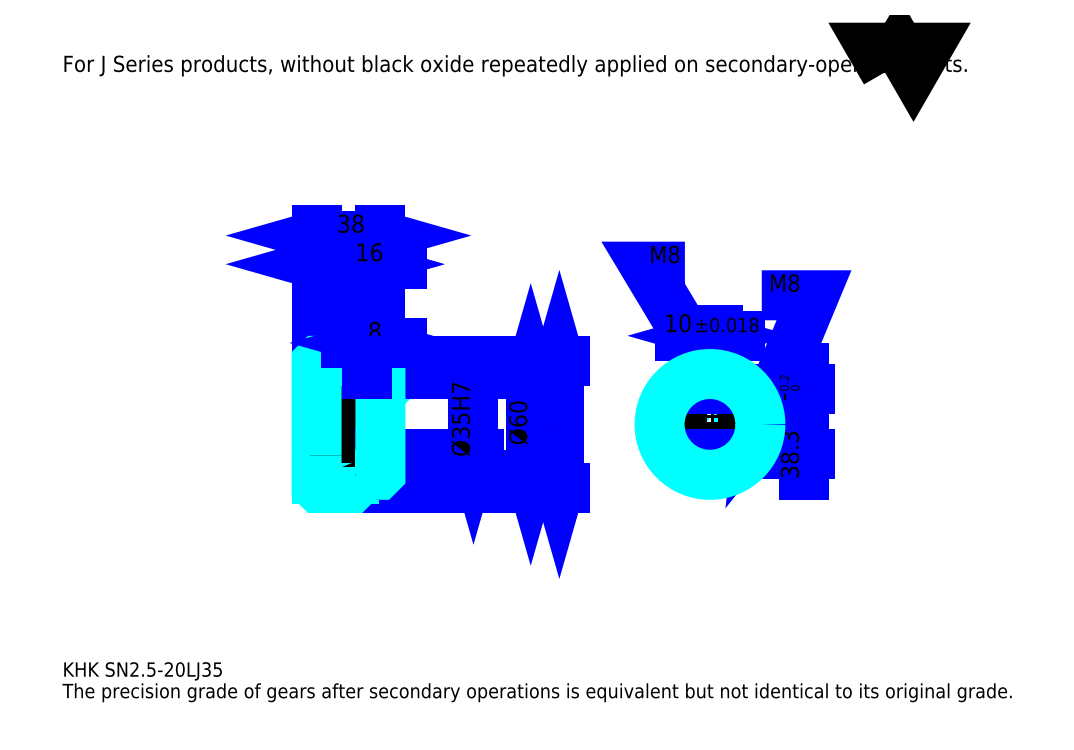
<metadata>
{"format":"dxf","ext":"dxf","renderer":"ezdxf+matplotlib","layout":"modelspace","background":"white","min_lineweight":24,"dpi":150}
</metadata>
<code>
0
SECTION
2
ENTITIES
0
TEXT
8
0
10
21.3
20
23.43
40
8.522
41
1
1
KHK SN2.5-20LJ35
7
KANJI
50
0
51
0
0
TEXT
8
0
10
21.3
20
10.65
40
8.522
41
1
1
The precision grade of gears after secondary operations is equivalent but not identical to its original grade.
7
KANJI
50
0
51
0
0
TEXT
8
0
10
21.3
20
383.5
40
9.587
41
1
1
For J Series products, without black oxide repeatedly applied on secondary-operated parts.
7
KANJI
50
0
51
0
0
POLYLINE
8
0
66
     1
70
     2
0
VERTEX
8
0
10
511.3
20
383.5
0
VERTEX
8
0
10
503
20
397.9
0
VERTEX
8
0
10
536.2
20
397.9
0
VERTEX
8
0
10
527.9
20
383.5
0
VERTEX
8
0
10
519.6
20
397.9
0
VERTEX
8
0
10
511.3
20
383.5
0
SEQEND
0
LINE
8
0
10
317.1
20
211.5
11
317.1
21
135.8
0
POLYLINE
8
0
66
     1
70
     2
0
VERTEX
8
0
10
319.2
20
204
0
VERTEX
8
0
10
317.1
20
211.5
0
VERTEX
8
0
10
315
20
204
0
SEQEND
0
POLYLINE
8
0
66
     1
70
     2
0
VERTEX
8
0
10
315
20
143.2
0
VERTEX
8
0
10
317.1
20
135.8
0
VERTEX
8
0
10
319.2
20
143.2
0
SEQEND
0
LINE
8
0
10
210.6
20
211.5
11
320.3
21
211.5
0
LINE
8
0
10
210.6
20
135.8
11
320.3
21
135.8
0
TEXT
8
0
10
315
20
150.7
40
10.65
41
1
1
%%c75.71
7
KANJI
50
90
51
0
0
LINE
8
DASHDOT
10
166.2
20
209
11
201
21
209
0
LINE
8
DASHDOT
10
166.2
20
138.3
11
201
21
138.3
0
LINE
8
DASHDOT
10
166.2
20
173.6
11
217
21
173.6
0
LINE
8
0
10
194.6
20
210.5
11
194.6
21
211.5
0
LINE
8
0
10
172.6
20
210.5
11
172.6
21
211.5
0
LINE
8
0
10
195.6
20
203.6
11
210.6
21
203.6
0
LINE
8
0
10
195.6
20
143.6
11
210.6
21
143.6
0
LINE
8
0
10
193.6
20
211.5
11
210.6
21
211.5
0
LINE
8
0
10
193.6
20
135.8
11
210.6
21
135.8
0
LINE
8
0
10
172.6
20
205.9
11
194.6
21
205.9
0
LINE
8
0
10
172.6
20
141.4
11
194.6
21
141.4
0
LINE
8
0
10
209.6
20
156.1
11
210.6
21
155.1
0
LINE
8
0
10
209.6
20
191.1
11
210.6
21
192.1
0
LINE
8
0
10
173.6
20
191.1
11
173.6
21
156.1
0
POLYLINE
8
0
66
     1
70
     2
0
VERTEX
8
0
10
172.6
20
155.1
0
VERTEX
8
0
10
173.6
20
156.1
0
VERTEX
8
0
10
209.6
20
156.1
0
VERTEX
8
0
10
209.6
20
191.1
0
VERTEX
8
0
10
173.6
20
191.1
0
VERTEX
8
0
10
172.6
20
192.1
0
SEQEND
0
ARC
8
0
10
195.6
20
204.6
40
1
50
180
51
270
0
ARC
8
0
10
195.6
20
142.6
40
1
50
90
51
180
0
LINE
8
0
10
210.6
20
202.6
11
210.6
21
211.5
0
LINE
8
0
10
172.6
20
269
11
194.6
21
269
0
POLYLINE
8
0
66
     1
70
     2
0
VERTEX
8
0
10
180
20
271.1
0
VERTEX
8
0
10
172.6
20
269
0
VERTEX
8
0
10
180
20
266.9
0
SEQEND
0
POLYLINE
8
0
66
     1
70
     2
0
VERTEX
8
0
10
187.1
20
266.9
0
VERTEX
8
0
10
194.6
20
269
0
VERTEX
8
0
10
187.1
20
271.1
0
SEQEND
0
LINE
8
0
10
194.6
20
211.5
11
194.6
21
272.2
0
TEXT
8
0
10
176.6
20
270.7
40
10.65
41
1
1
22
7
KANJI
50
0
51
0
0
LINE
8
0
10
172.6
20
286.1
11
210.6
21
286.1
0
POLYLINE
8
0
66
     1
70
     2
0
VERTEX
8
0
10
180
20
288.2
0
VERTEX
8
0
10
172.6
20
286.1
0
VERTEX
8
0
10
180
20
283.9
0
SEQEND
0
POLYLINE
8
0
66
     1
70
     2
0
VERTEX
8
0
10
203.1
20
283.9
0
VERTEX
8
0
10
210.6
20
286.1
0
VERTEX
8
0
10
203.1
20
288.2
0
SEQEND
0
LINE
8
0
10
172.6
20
211.5
11
172.6
21
289.2
0
LINE
8
0
10
210.6
20
211.5
11
210.6
21
289.2
0
TEXT
8
0
10
184.6
20
287.8
40
10.65
41
1
1
38
7
KANJI
50
0
51
0
0
LINE
8
0
10
223.3
20
269
11
181.8
21
269
0
POLYLINE
8
0
66
     1
70
     2
0
VERTEX
8
0
10
187.1
20
266.9
0
VERTEX
8
0
10
194.6
20
269
0
VERTEX
8
0
10
187.1
20
271.1
0
SEQEND
0
POLYLINE
8
0
66
     1
70
     2
0
VERTEX
8
0
10
218
20
271.1
0
VERTEX
8
0
10
210.6
20
269
0
VERTEX
8
0
10
218
20
266.9
0
SEQEND
0
TEXT
8
0
10
195.6
20
270.7
40
10.65
41
1
1
16
7
KANJI
50
0
51
0
0
LINE
8
0
10
300
20
203.6
11
300
21
143.6
0
POLYLINE
8
0
66
     1
70
     2
0
VERTEX
8
0
10
302.2
20
196.2
0
VERTEX
8
0
10
300
20
203.6
0
VERTEX
8
0
10
297.9
20
196.2
0
SEQEND
0
POLYLINE
8
0
66
     1
70
     2
0
VERTEX
8
0
10
297.9
20
151.1
0
VERTEX
8
0
10
300
20
143.6
0
VERTEX
8
0
10
302.2
20
151.1
0
SEQEND
0
LINE
8
0
10
210.6
20
203.6
11
303.2
21
203.6
0
LINE
8
0
10
210.6
20
143.6
11
303.2
21
143.6
0
TEXT
8
0
10
297.9
20
161.1
40
10.65
41
1
1
%%c60
7
KANJI
50
90
51
0
0
ARC
8
0
10
406.7
20
173.6
40
17.5
50
106.6
51
73.4
0
POLYLINE
8
0
66
     1
70
     2
0
VERTEX
8
0
10
411.7
20
190.4
0
VERTEX
8
0
10
411.7
20
194.4
0
VERTEX
8
0
10
401.7
20
194.4
0
VERTEX
8
0
10
401.7
20
190.4
0
SEQEND
0
LINE
8
0
10
172.6
20
194.4
11
210.6
21
194.4
0
POLYLINE
8
DASHDOT
66
     1
70
     2
0
VERTEX
8
DASHDOT
10
202.6
20
210
0
VERTEX
8
DASHDOT
10
202.6
20
188
0
SEQEND
0
POLYLINE
8
0
66
     1
70
     2
0
VERTEX
8
0
10
206.6
20
203.6
0
VERTEX
8
0
10
206.6
20
194.4
0
SEQEND
0
POLYLINE
8
0
66
     1
70
     2
0
VERTEX
8
0
10
198.6
20
203.6
0
VERTEX
8
0
10
198.6
20
194.4
0
SEQEND
0
POLYLINE
8
0
66
     1
70
     2
0
VERTEX
8
0
10
205.9
20
203.6
0
VERTEX
8
0
10
205.9
20
194.4
0
SEQEND
0
POLYLINE
8
0
66
     1
70
     2
0
VERTEX
8
0
10
199.2
20
203.6
0
VERTEX
8
0
10
199.2
20
194.4
0
SEQEND
0
POLYLINE
8
0
66
     1
70
     2
0
VERTEX
8
0
10
402.7
20
194.4
0
VERTEX
8
0
10
402.7
20
203.4
0
SEQEND
0
POLYLINE
8
0
66
     1
70
     2
0
VERTEX
8
0
10
410.7
20
194.4
0
VERTEX
8
0
10
410.7
20
203.4
0
SEQEND
0
POLYLINE
8
0
66
     1
70
     2
0
VERTEX
8
0
10
403.4
20
194.4
0
VERTEX
8
0
10
403.4
20
203.4
0
SEQEND
0
POLYLINE
8
0
66
     1
70
     2
0
VERTEX
8
0
10
410.1
20
194.4
0
VERTEX
8
0
10
410.1
20
203.4
0
SEQEND
0
POLYLINE
8
0
66
     1
70
     2
0
VERTEX
8
0
10
406.7
20
203.6
0
VERTEX
8
0
10
368.4
20
267.5
0
VERTEX
8
0
10
391.8
20
267.5
0
SEQEND
0
POLYLINE
8
0
66
     1
70
     2
0
VERTEX
8
0
10
401.1
20
208.9
0
VERTEX
8
0
10
406.7
20
203.6
0
VERTEX
8
0
10
404.7
20
211.1
0
SEQEND
0
TEXT
8
0
10
370.5
20
269.7
40
10.23
41
1
1
M8
7
KANJI
50
0
51
0
0
CIRCLE
8
0
10
202.6
20
173.6
40
4
0
CIRCLE
8
0
10
202.6
20
173.6
40
3.325
0
POLYLINE
8
DASHDOT
66
     1
70
     2
0
VERTEX
8
DASHDOT
10
192.2
20
173.6
0
VERTEX
8
DASHDOT
10
213
20
173.6
0
SEQEND
0
POLYLINE
8
DASHDOT
66
     1
70
     2
0
VERTEX
8
DASHDOT
10
202.6
20
163.2
0
VERTEX
8
DASHDOT
10
202.6
20
184
0
SEQEND
0
LINE
8
DASHDOT
10
202.6
20
203.6
11
202.6
21
173.6
0
LINE
8
0
10
202.6
20
203.6
11
202.6
21
211.5
0
POLYLINE
8
0
66
     1
70
     2
0
VERTEX
8
0
10
423.8
20
177.6
0
VERTEX
8
0
10
436.5
20
177.6
0
SEQEND
0
POLYLINE
8
0
66
     1
70
     2
0
VERTEX
8
0
10
423.8
20
169.6
0
VERTEX
8
0
10
436.5
20
169.6
0
SEQEND
0
POLYLINE
8
0
66
     1
70
     2
0
VERTEX
8
0
10
423.9
20
177
0
VERTEX
8
0
10
436.6
20
177
0
SEQEND
0
POLYLINE
8
0
66
     1
70
     2
0
VERTEX
8
0
10
423.9
20
170.3
0
VERTEX
8
0
10
436.6
20
170.3
0
SEQEND
0
POLYLINE
8
0
66
     1
70
     2
0
VERTEX
8
0
10
436.7
20
173.6
0
VERTEX
8
0
10
468.7
20
250.5
0
VERTEX
8
0
10
437.6
20
250.5
0
SEQEND
0
POLYLINE
8
0
66
     1
70
     2
0
VERTEX
8
0
10
437.6
20
181.3
0
VERTEX
8
0
10
436.7
20
173.6
0
VERTEX
8
0
10
441.6
20
179.7
0
SEQEND
0
TEXT
8
0
10
441.9
20
252.6
40
10.23
41
1
1
M8
7
KANJI
50
0
51
0
0
LINE
8
DASHDOT
10
172.6
20
162.6
11
194.6
21
184.6
0
LINE
8
0
10
183.6
20
184.3
11
183.6
21
163
0
LINE
8
0
10
266
20
191.1
11
266
21
156.1
0
POLYLINE
8
0
66
     1
70
     2
0
VERTEX
8
0
10
263.8
20
163.6
0
VERTEX
8
0
10
266
20
156.1
0
VERTEX
8
0
10
268.1
20
163.6
0
SEQEND
0
LINE
8
0
10
210.6
20
156.1
11
269.2
21
156.1
0
TEXT
8
0
10
263.8
20
154.2
40
10.65
41
1
1
%%c35H7
7
KANJI
50
90
51
0
0
POLYLINE
8
0
66
     1
70
     2
0
VERTEX
8
0
10
172.6
20
155.1
0
VERTEX
8
0
10
172.6
20
136.8
0
VERTEX
8
0
10
173.6
20
135.8
0
VERTEX
8
0
10
193.6
20
135.8
0
VERTEX
8
0
10
194.6
20
136.8
0
VERTEX
8
0
10
194.6
20
142.6
0
SEQEND
0
POLYLINE
8
0
66
     1
70
     2
0
VERTEX
8
0
10
195.6
20
143.6
0
VERTEX
8
0
10
209.6
20
143.6
0
VERTEX
8
0
10
210.6
20
144.6
0
VERTEX
8
0
10
210.6
20
202.6
0
VERTEX
8
0
10
209.6
20
203.6
0
VERTEX
8
0
10
195.6
20
203.6
0
SEQEND
0
POLYLINE
8
0
66
     1
70
     2
0
VERTEX
8
0
10
194.6
20
204.6
0
VERTEX
8
0
10
194.6
20
210.5
0
VERTEX
8
0
10
193.6
20
211.5
0
VERTEX
8
0
10
173.6
20
211.5
0
VERTEX
8
0
10
172.6
20
210.5
0
VERTEX
8
0
10
172.6
20
155.1
0
SEQEND
0
LINE
8
DASHDOT
10
406.7
20
200.8
11
406.7
21
149.7
0
LINE
8
DASHDOT
10
430.6
20
173.6
11
382.8
21
173.6
0
LINE
8
0
10
424.5
20
226.4
11
389
21
226.4
0
POLYLINE
8
0
66
     1
70
     2
0
VERTEX
8
0
10
394.3
20
224.3
0
VERTEX
8
0
10
401.7
20
226.4
0
VERTEX
8
0
10
394.3
20
228.5
0
SEQEND
0
POLYLINE
8
0
66
     1
70
     2
0
VERTEX
8
0
10
419.2
20
228.5
0
VERTEX
8
0
10
411.7
20
226.4
0
VERTEX
8
0
10
419.2
20
224.3
0
SEQEND
0
LINE
8
0
10
401.7
20
194.4
11
401.7
21
229.6
0
LINE
8
0
10
411.7
20
194.4
11
411.7
21
229.6
0
TEXT
8
0
10
379.4
20
228.5
40
10.65
41
1
1
10
7
KANJI
50
0
51
0
0
TEXT
8
0
10
397.4
20
228.5
40
8.522
41
1
1
%%p0.018
7
KANJI
50
0
51
0
0
LINE
8
0
10
462.9
20
143.3
11
462.9
21
207.2
0
POLYLINE
8
0
66
     1
70
     2
0
VERTEX
8
0
10
460.7
20
201.9
0
VERTEX
8
0
10
462.9
20
194.4
0
VERTEX
8
0
10
465
20
201.9
0
SEQEND
0
POLYLINE
8
0
66
     1
70
     2
0
VERTEX
8
0
10
465
20
148.7
0
VERTEX
8
0
10
462.9
20
156.1
0
VERTEX
8
0
10
460.7
20
148.7
0
SEQEND
0
LINE
8
0
10
411.7
20
194.4
11
466.1
21
194.4
0
LINE
8
0
10
406.7
20
156.1
11
466.1
21
156.1
0
TEXT
8
0
10
459.7
20
141.1
40
10.65
41
1
1
38.3
7
KANJI
50
90
51
0
0
TEXT
8
0
10
460.3
20
187.2
40
5.326
41
1
1

7
KANJI
50
90
51
0
0
TEXT
8
0
10
453.7
20
187.2
40
5.326
41
1
1
+
7
KANJI
50
90
51
0
0
TEXT
8
0
10
460.3
20
193.1
40
5.326
41
1
1
0
7
KANJI
50
90
51
0
0
TEXT
8
0
10
453.7
20
193.1
40
5.326
41
1
1
0.2
7
KANJI
50
90
51
0
0
CIRCLE
8
0
10
406.7
20
173.6
40
30
0
LINE
8
0
10
223.3
20
222.1
11
189.8
21
222.1
0
POLYLINE
8
0
66
     1
70
     2
0
VERTEX
8
0
10
195.1
20
220
0
VERTEX
8
0
10
202.6
20
222.1
0
VERTEX
8
0
10
195.1
20
224.3
0
SEQEND
0
POLYLINE
8
0
66
     1
70
     2
0
VERTEX
8
0
10
218
20
224.3
0
VERTEX
8
0
10
210.6
20
222.1
0
VERTEX
8
0
10
218
20
220
0
SEQEND
0
LINE
8
0
10
202.6
20
211.5
11
202.6
21
225.3
0
TEXT
8
0
10
203.1
20
223.8
40
10.65
41
1
1
8
7
KANJI
50
0
51
0
0
LINE
8
0
10
202.6
20
203.6
11
202.6
21
211.5
0
ENDSEC
0
EOF

</code>
